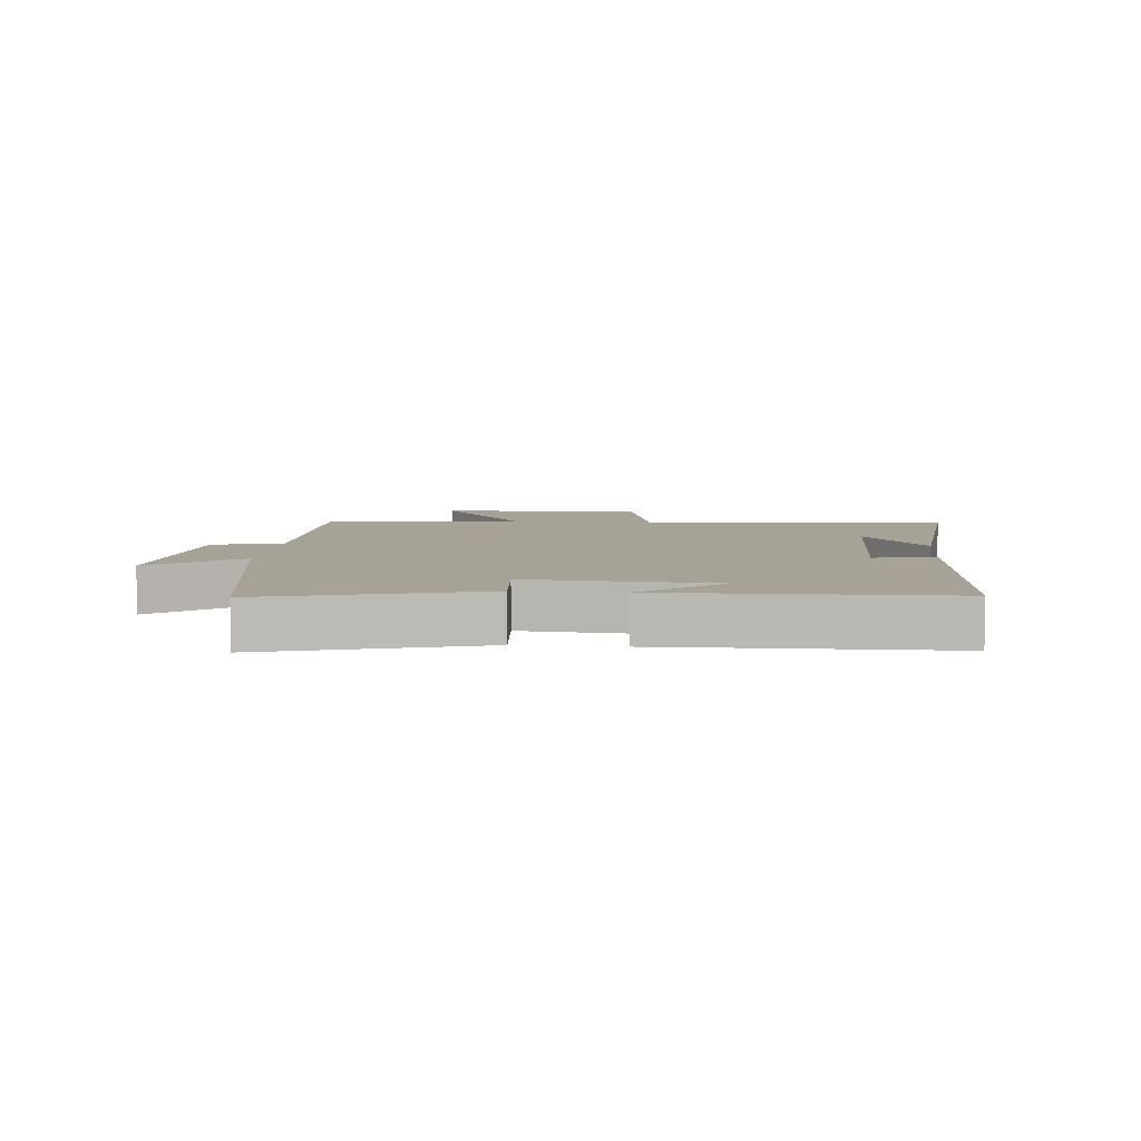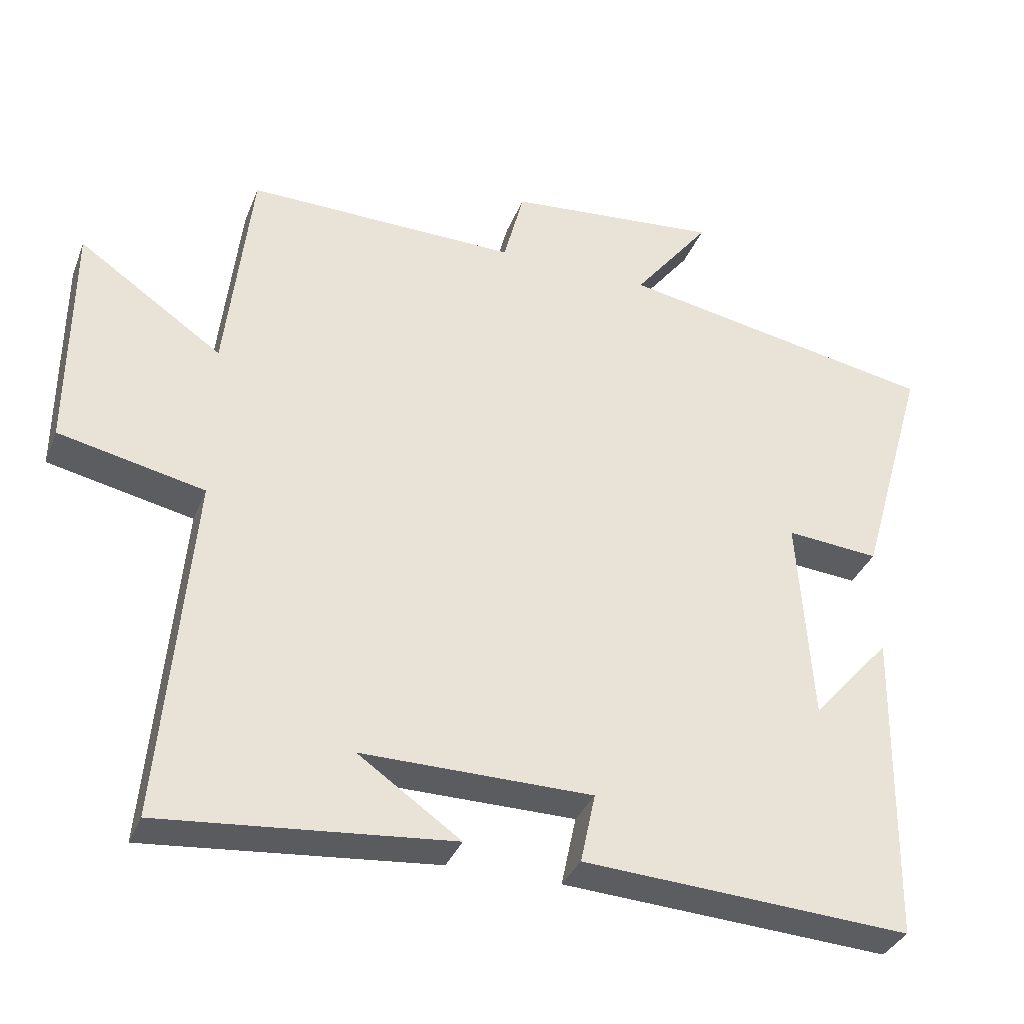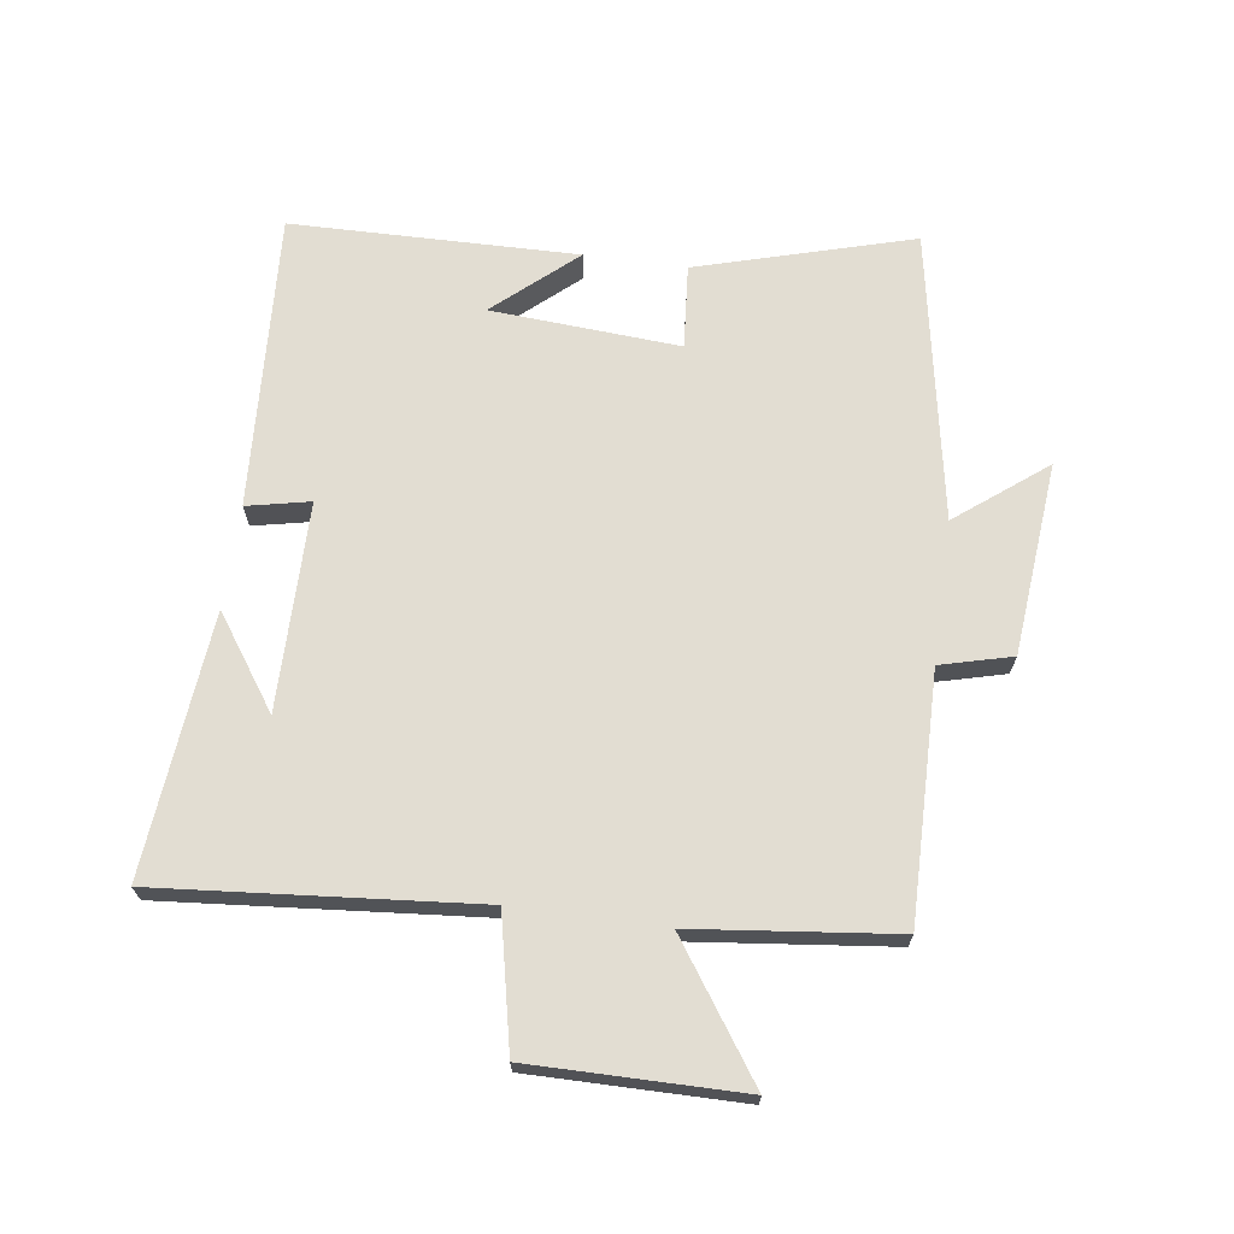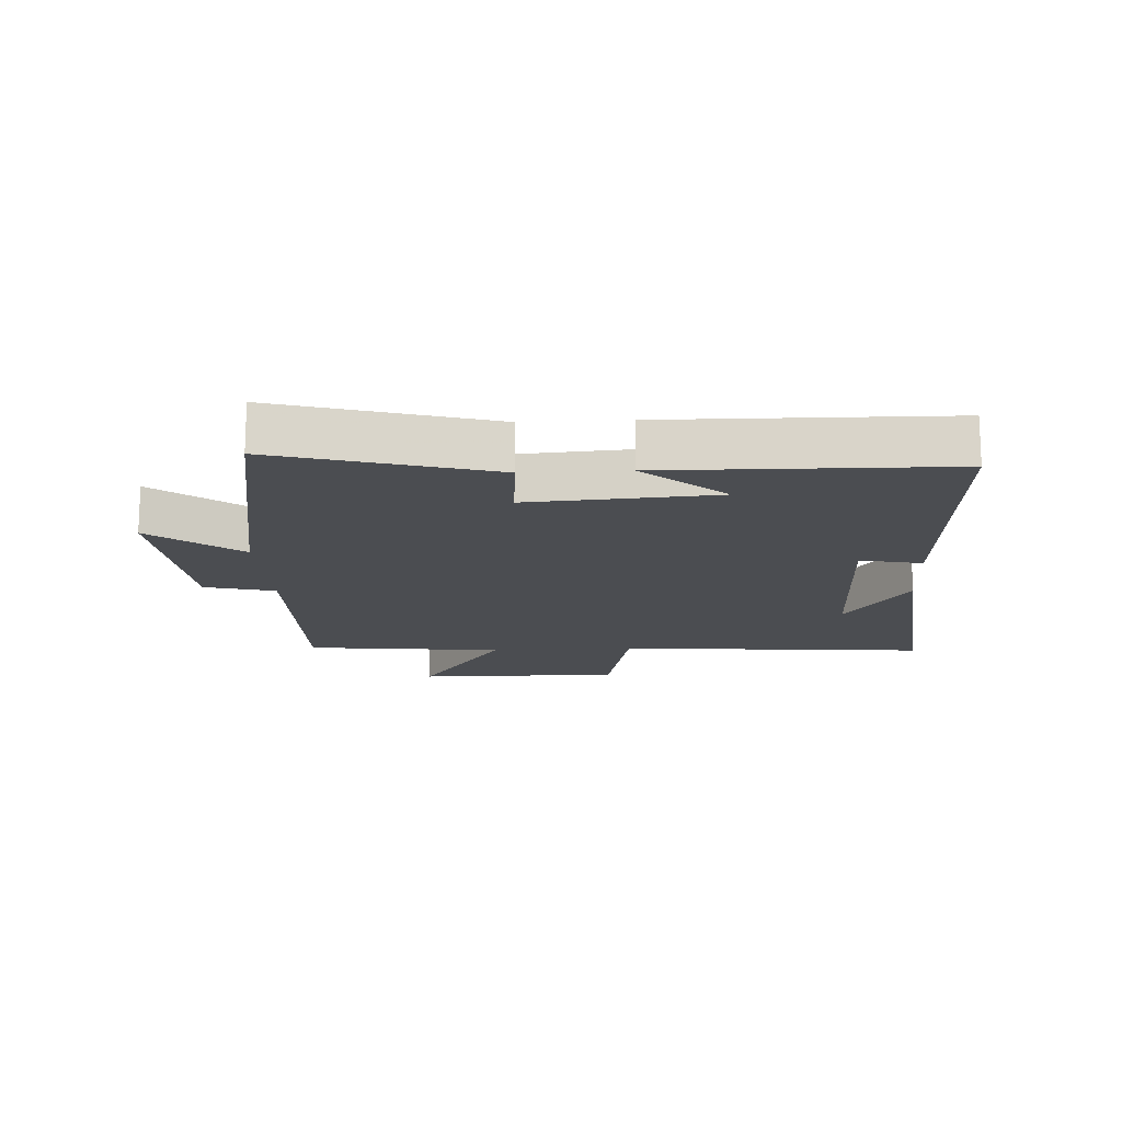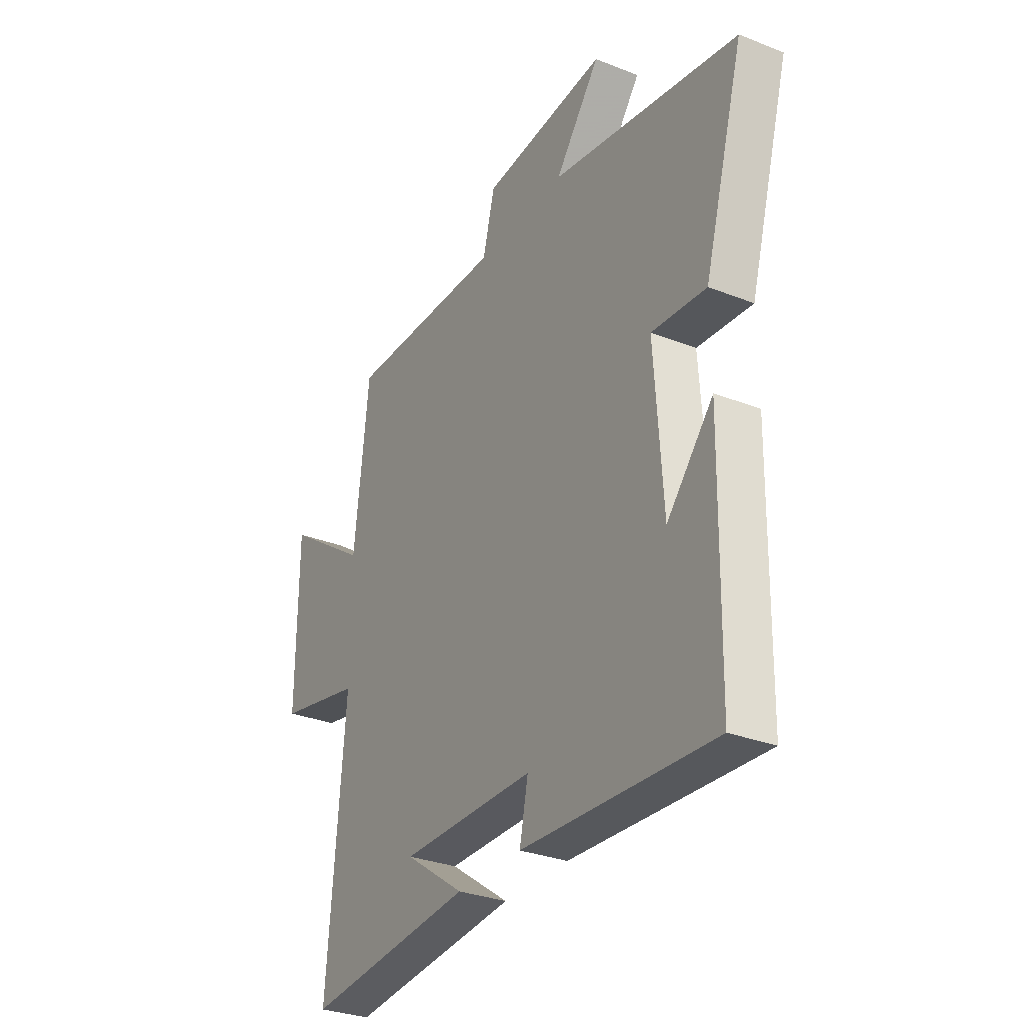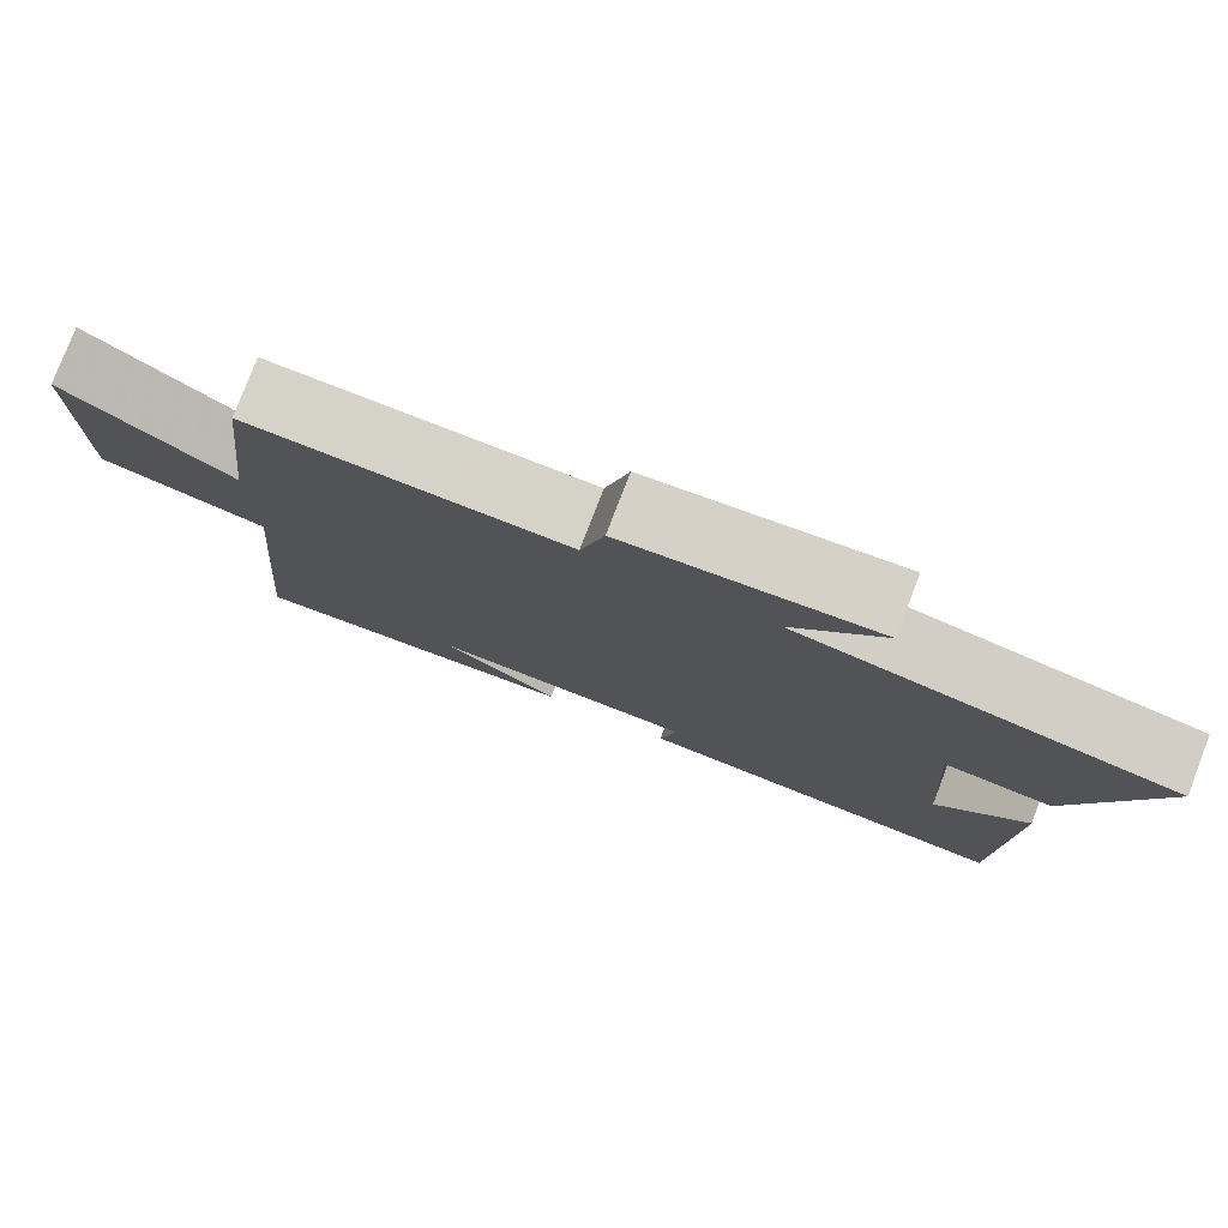
<metadata>
{"format":"obj","ext":"obj","renderer":"f3d","projection":"perspective","resolution":1024,"background":"white","views":[{"elev":6.4,"azim":95.4,"up":"+Y"},{"elev":-35.0,"azim":-19.9,"up":"+Z"},{"elev":68.3,"azim":-82.1,"up":"+Y"},{"elev":-15.7,"azim":93.2,"up":"+Y"},{"elev":-30.6,"azim":60.4,"up":"+Z"},{"elev":78.6,"azim":21.1,"up":"+Z"}]}
</metadata>
<code>
v -0.543 0.07 -0.539
v -0.5 0.07 -0.044
v -0.706 0.07 0
v -0.704 0.07 0.33
v -0.5 0.07 0.19
v -0.464 0.07 0.506
v -0.079 0.07 0.5
v -0.05 0.07 0.612
v 0.252 0.07 0.64
v 0.143 0.07 0.5
v 0.597 0.07 0.418
v 0.5 0.07 0.08
v 0.368 0.07 0.091
v 0.388 0.07 -0.205
v 0.5 0.07 -0.078
v 0.492 0.07 -0.527
v 0.027 0.07 -0.5
v 0.048 0.07 -0.401
v -0.278 0.07 -0.399
v -0.133 0.07 -0.5
v -0.543 0 -0.539
v -0.5 0 -0.044
v -0.706 0 0
v -0.704 0 0.33
v -0.5 0 0.19
v -0.464 0 0.506
v -0.079 0 0.5
v -0.05 0 0.612
v 0.252 0 0.64
v 0.143 0 0.5
v 0.597 0 0.418
v 0.5 0 0.08
v 0.368 0 0.091
v 0.388 0 -0.205
v 0.5 0 -0.078
v 0.492 0 -0.527
v 0.027 0 -0.5
v 0.048 0 -0.401
v -0.278 0 -0.399
v -0.133 0 -0.5
f 19 20 1
f 16 17 18
f 14 15 16
f 14 16 18
f 13 14 18 19
f 10 11 12 13
f 7 8 9 10
f 19 1 2
f 13 19 2
f 10 13 2
f 7 10 2
f 2 3 4 5
f 2 5 6 7
f 21 40 39
f 38 37 36
f 36 35 34
f 38 36 34
f 39 38 34 33
f 33 32 31 30
f 30 29 28 27
f 22 21 39
f 22 39 33
f 22 33 30
f 22 30 27
f 25 24 23 22
f 27 26 25 22
f 1 21 22 2
f 2 22 23 3
f 3 23 24 4
f 4 24 25 5
f 5 25 26 6
f 6 26 27 7
f 7 27 28 8
f 8 28 29 9
f 9 29 30 10
f 10 30 31 11
f 11 31 32 12
f 12 32 33 13
f 13 33 34 14
f 14 34 35 15
f 15 35 36 16
f 16 36 37 17
f 17 37 38 18
f 18 38 39 19
f 19 39 40 20
f 20 40 21 1

</code>
